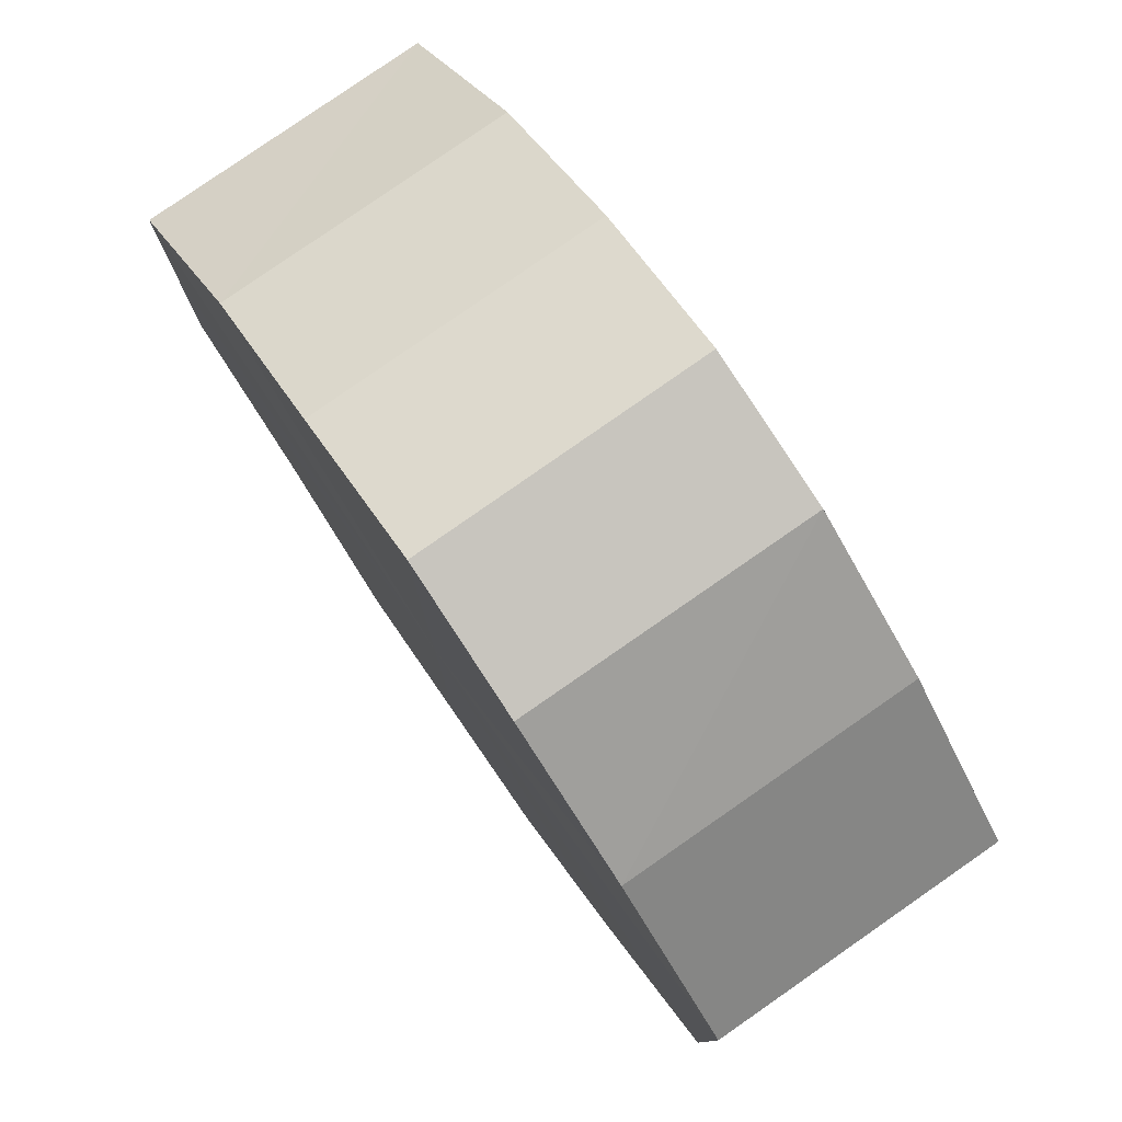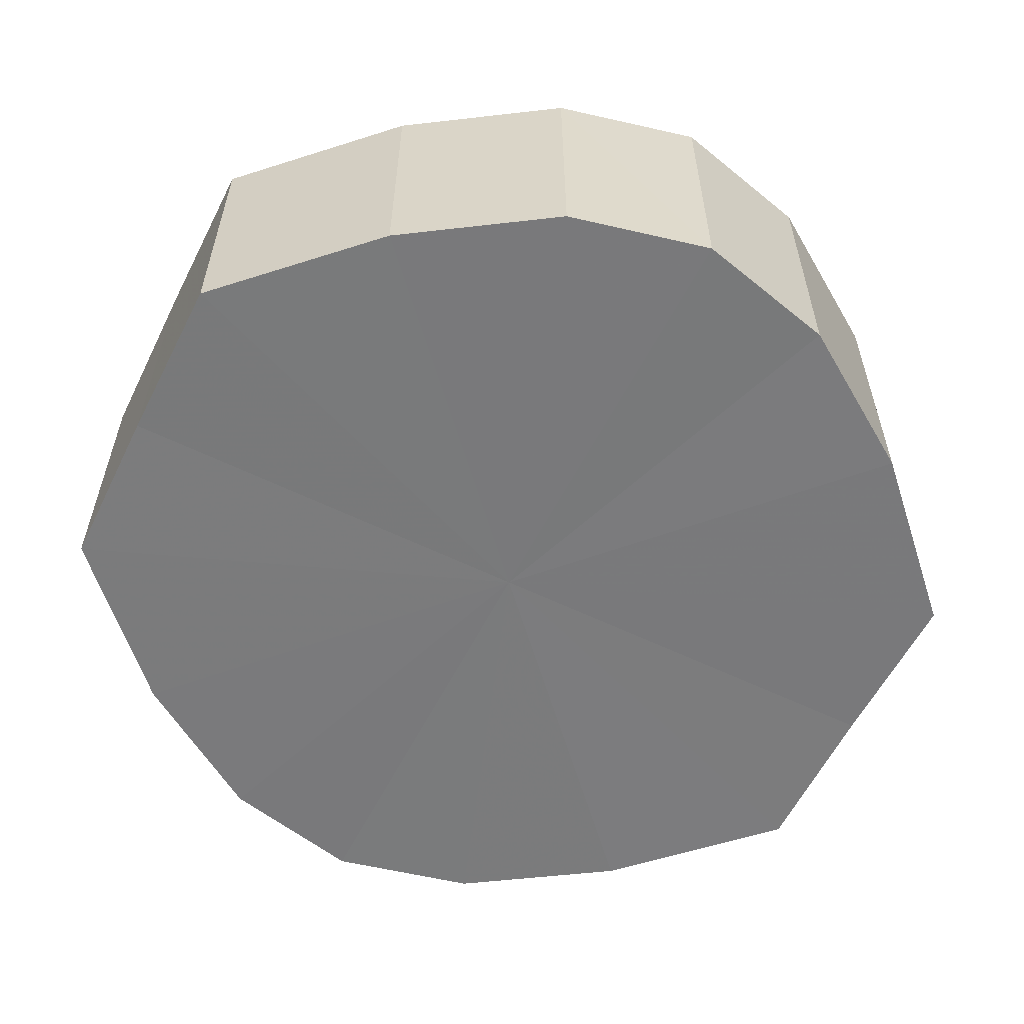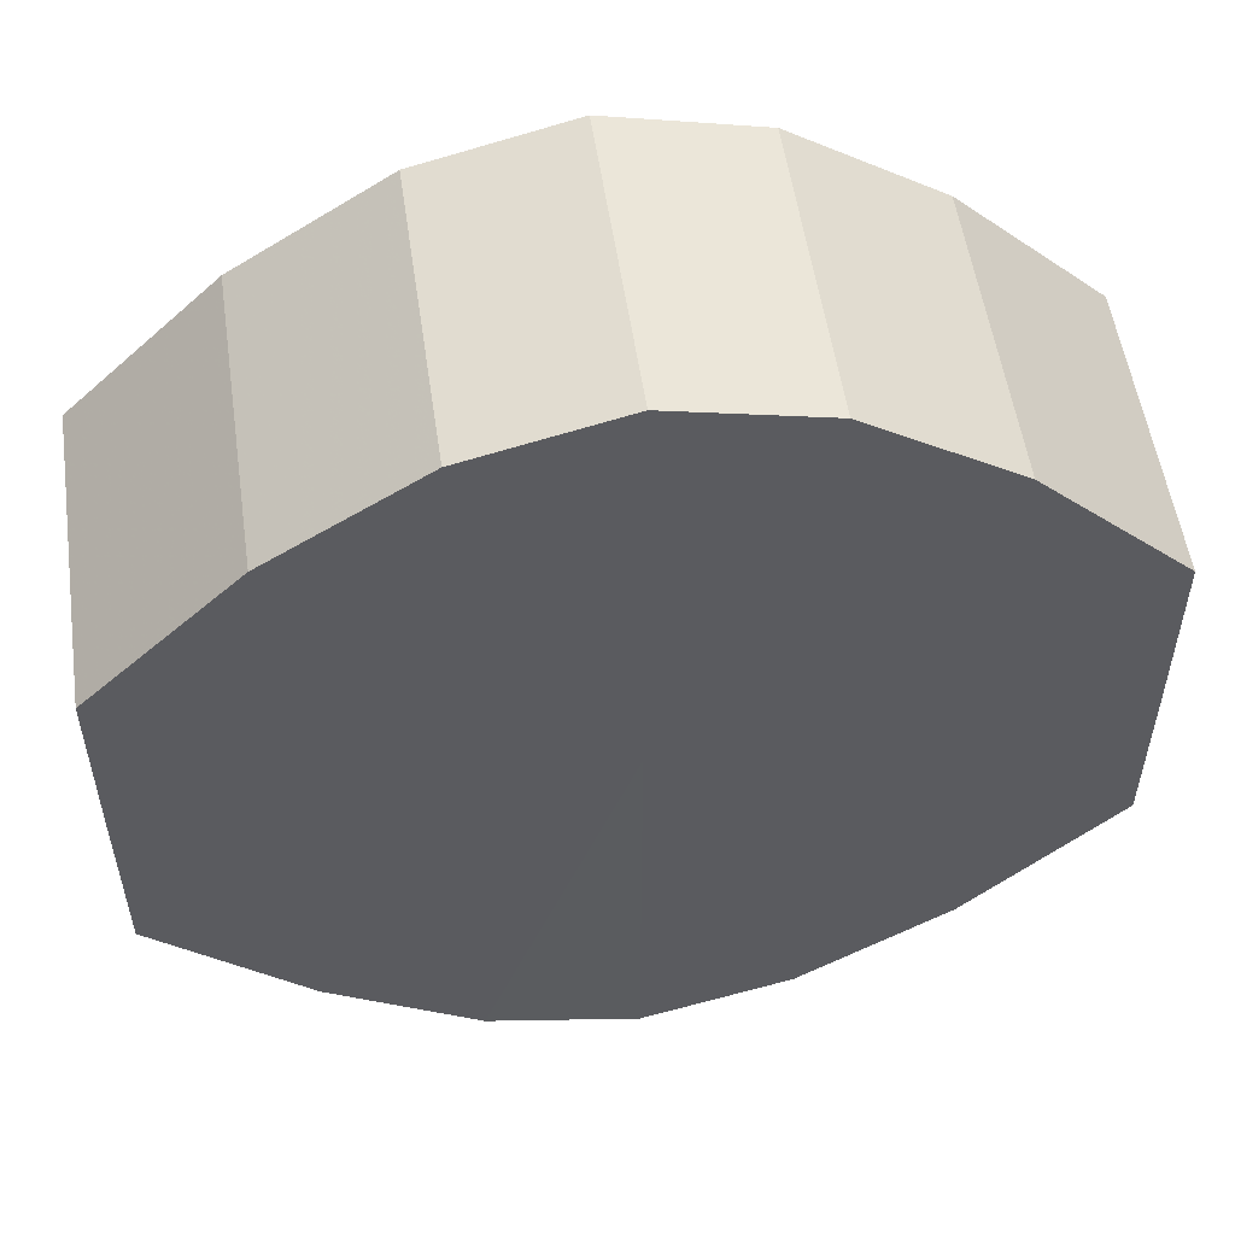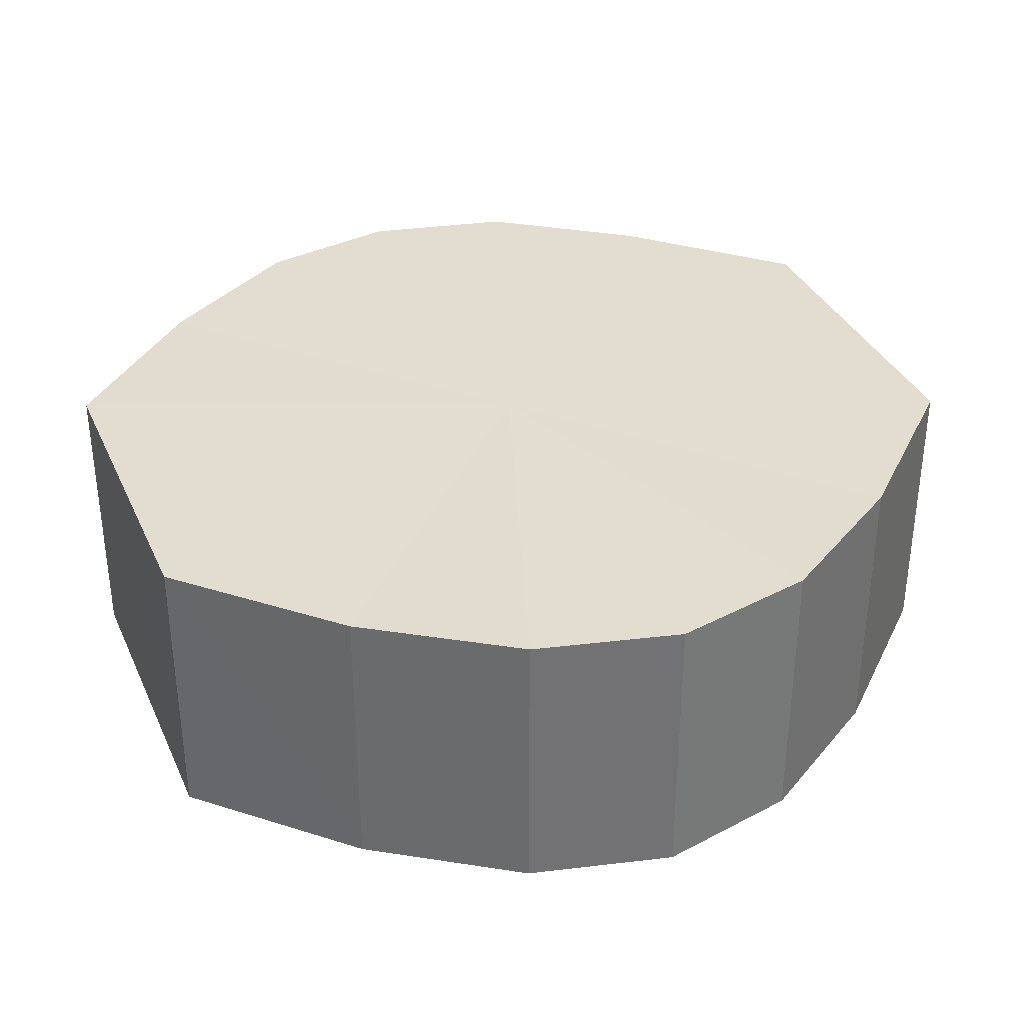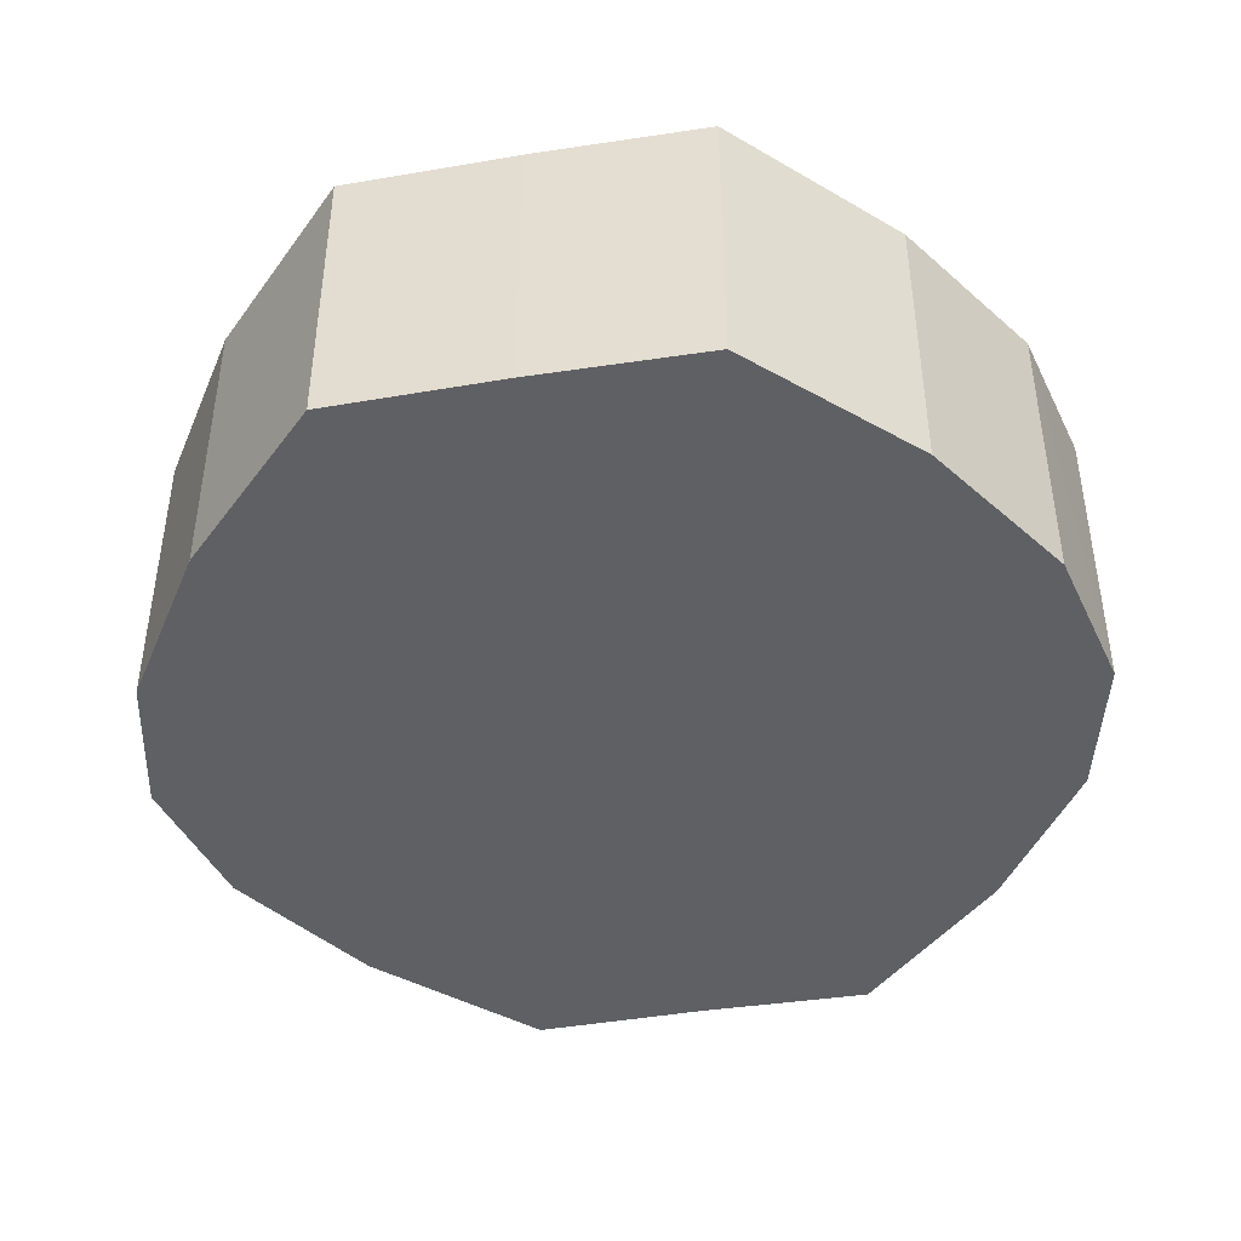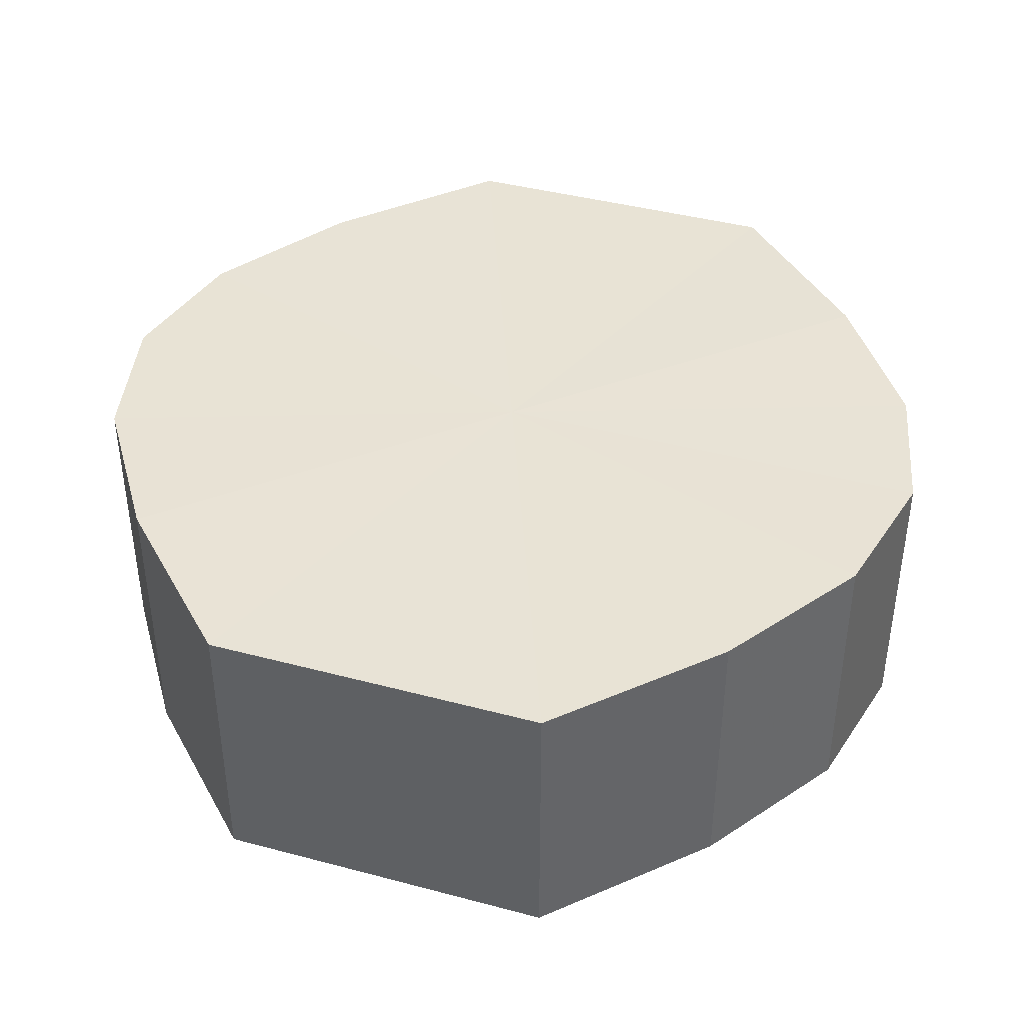
<metadata>
{"format":"obj","ext":"obj","renderer":"f3d","projection":"perspective","resolution":1024,"background":"white","views":[{"elev":79.3,"azim":-124.9,"up":"+Z"},{"elev":-58.2,"azim":-26.7,"up":"+Y"},{"elev":54.3,"azim":171.6,"up":"+Z"},{"elev":34.9,"azim":158.0,"up":"+Y"},{"elev":-43.8,"azim":101.1,"up":"+Y"},{"elev":41.3,"azim":107.9,"up":"+Y"}]}
</metadata>
<code>
o 15652
v 2232 1857 7.274
v 2232 1857 7.262
v 2232 1857 7.274
v 2231 1857 7.252
v 2232 1857 7.262
v 2232 1857 7.286
v 2232 1857 7.286
v 2231 1857 7.246
v 2231 1857 7.252
v 2231 1857 7.296
v 2231 1857 7.296
v 2231 1857 7.243
v 2231 1857 7.246
v 2231 1857 7.303
v 2231 1857 7.303
v 2231 1857 7.246
v 2231 1857 7.243
v 2231 1857 7.305
v 2231 1857 7.305
v 2231 1857 7.252
v 2231 1857 7.246
v 2231 1857 7.303
v 2231 1857 7.303
v 2231 1857 7.262
v 2231 1857 7.252
v 2231 1857 7.296
v 2231 1857 7.296
v 2231 1857 7.274
v 2231 1857 7.262
v 2231 1857 7.286
v 2231 1857 7.286
v 2231 1857 7.274
v 2232 1857 7.274
v 2232 1857 7.262
v 2232 1857 7.262
v 2231 1857 7.252
v 2231 1857 7.252
v 2232 1857 7.286
v 2232 1857 7.274
v 2231 1857 7.296
v 2232 1857 7.286
v 2231 1857 7.246
v 2231 1857 7.246
v 2231 1857 7.303
v 2231 1857 7.296
v 2231 1857 7.305
v 2231 1857 7.303
v 2231 1857 7.243
v 2231 1857 7.243
v 2231 1857 7.303
v 2231 1857 7.305
v 2231 1857 7.296
v 2231 1857 7.303
v 2231 1857 7.246
v 2231 1857 7.246
v 2231 1857 7.286
v 2231 1857 7.296
v 2231 1857 7.274
v 2231 1857 7.286
v 2231 1857 7.252
v 2231 1857 7.252
v 2231 1857 7.262
v 2231 1857 7.274
v 2231 1857 7.262
v 2231 1857 7.274
v 2232 1857 7.262
v 2232 1857 7.274
v 2231 1857 7.252
v 2232 1857 7.286
v 2231 1857 7.246
v 2231 1857 7.296
v 2231 1857 7.243
v 2231 1857 7.303
v 2231 1857 7.246
v 2231 1857 7.305
v 2231 1857 7.252
v 2231 1857 7.303
v 2231 1857 7.262
v 2231 1857 7.296
v 2231 1857 7.274
v 2231 1857 7.286
v 2231 1857 7.274
v 2232 1857 7.274
v 2232 1857 7.262
v 2232 1857 7.286
v 2231 1857 7.252
v 2231 1857 7.296
v 2231 1857 7.246
v 2231 1857 7.303
v 2231 1857 7.243
v 2231 1857 7.305
v 2231 1857 7.246
v 2231 1857 7.303
v 2231 1857 7.252
v 2231 1857 7.296
v 2231 1857 7.262
v 2231 1857 7.286
v 2231 1857 7.274
f 1 2 3
f 2 4 5
f 6 1 7
f 4 8 9
f 10 6 11
f 8 12 13
f 14 10 15
f 12 16 17
f 18 14 19
f 16 20 21
f 22 18 23
f 20 24 25
f 26 22 27
f 24 28 29
f 30 26 31
f 28 30 32
f 33 34 35
f 35 36 37
f 38 39 33
f 40 41 38
f 37 42 43
f 44 45 40
f 46 47 44
f 43 48 49
f 50 51 46
f 52 53 50
f 49 54 55
f 56 57 52
f 58 59 56
f 55 60 61
f 62 63 58
f 61 64 62
f 65 66 67
f 65 68 66
f 65 67 69
f 65 70 68
f 65 69 71
f 65 72 70
f 65 71 73
f 65 74 72
f 65 73 75
f 65 76 74
f 65 75 77
f 65 78 76
f 65 77 79
f 65 80 78
f 65 79 81
f 65 81 80
f 82 83 84
f 82 85 83
f 82 84 86
f 82 87 85
f 82 86 88
f 82 89 87
f 82 88 90
f 82 91 89
f 82 90 92
f 82 93 91
f 82 92 94
f 82 95 93
f 82 94 96
f 82 97 95
f 82 96 98
f 82 98 97

</code>
